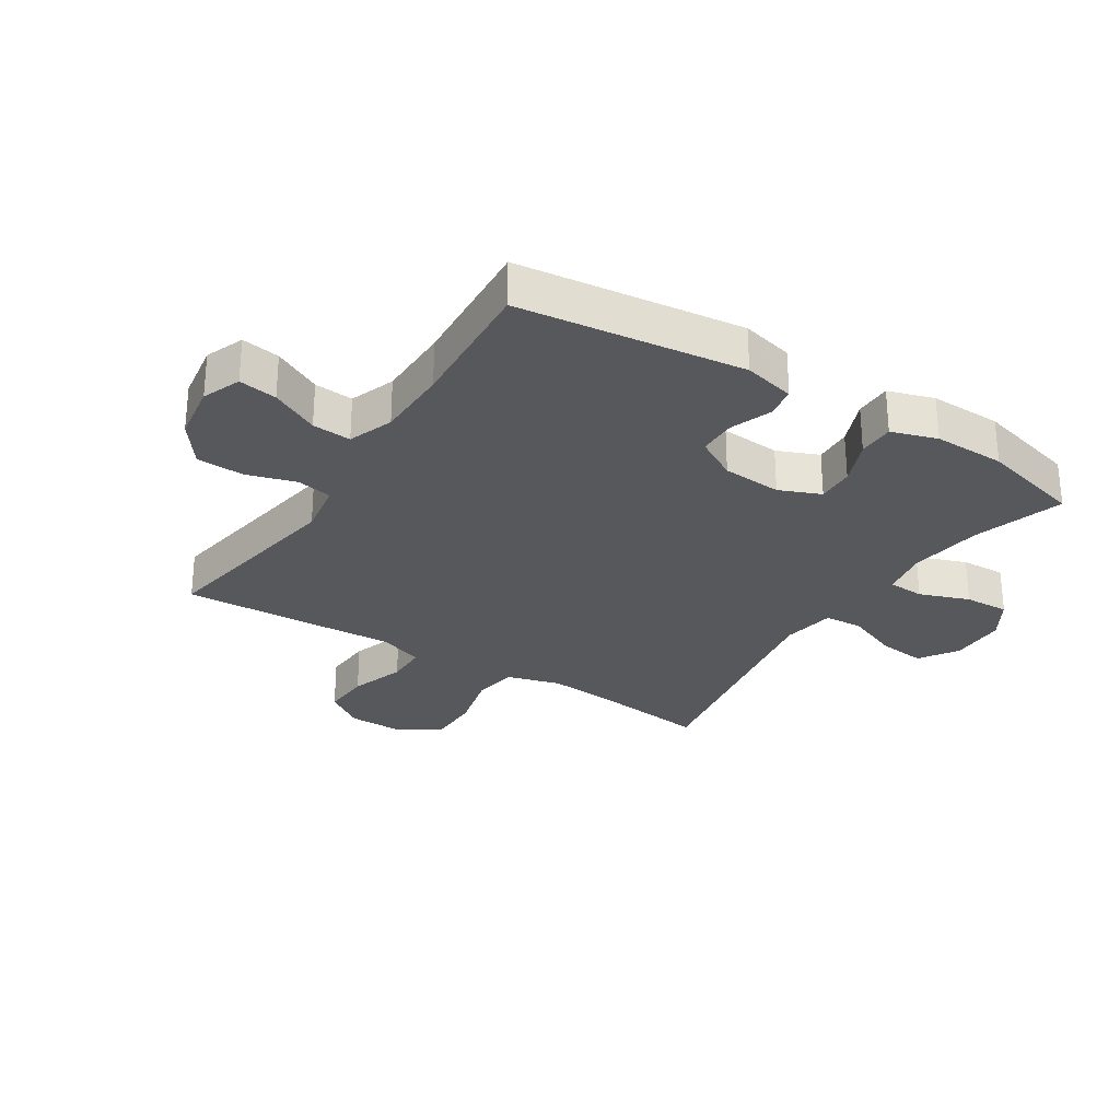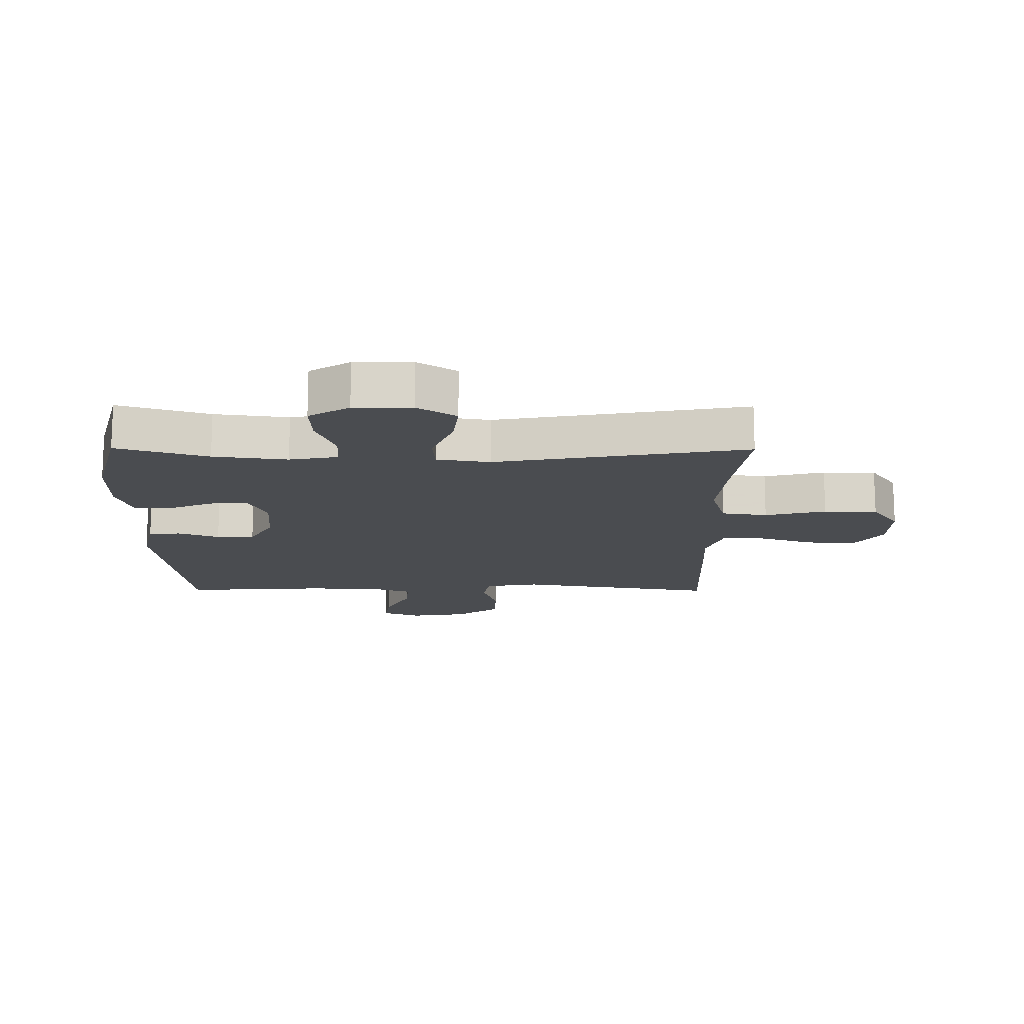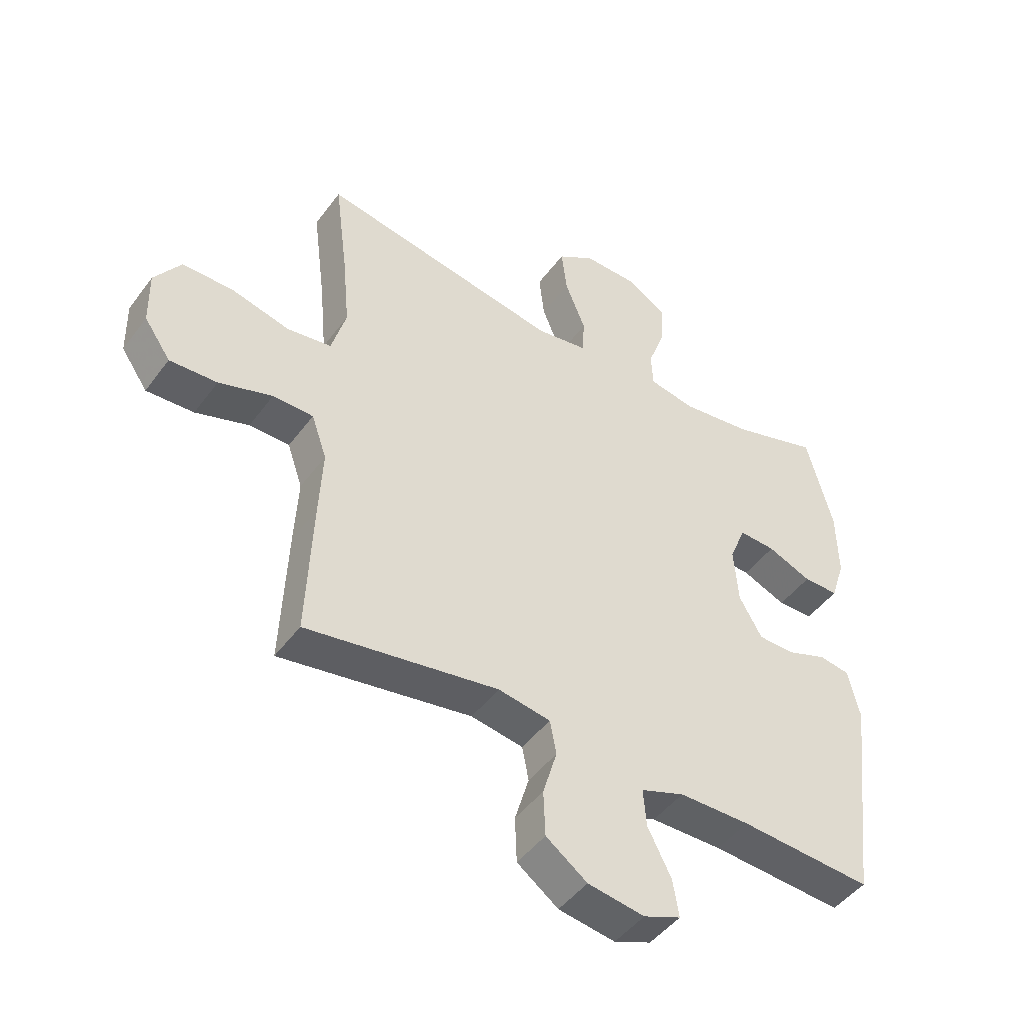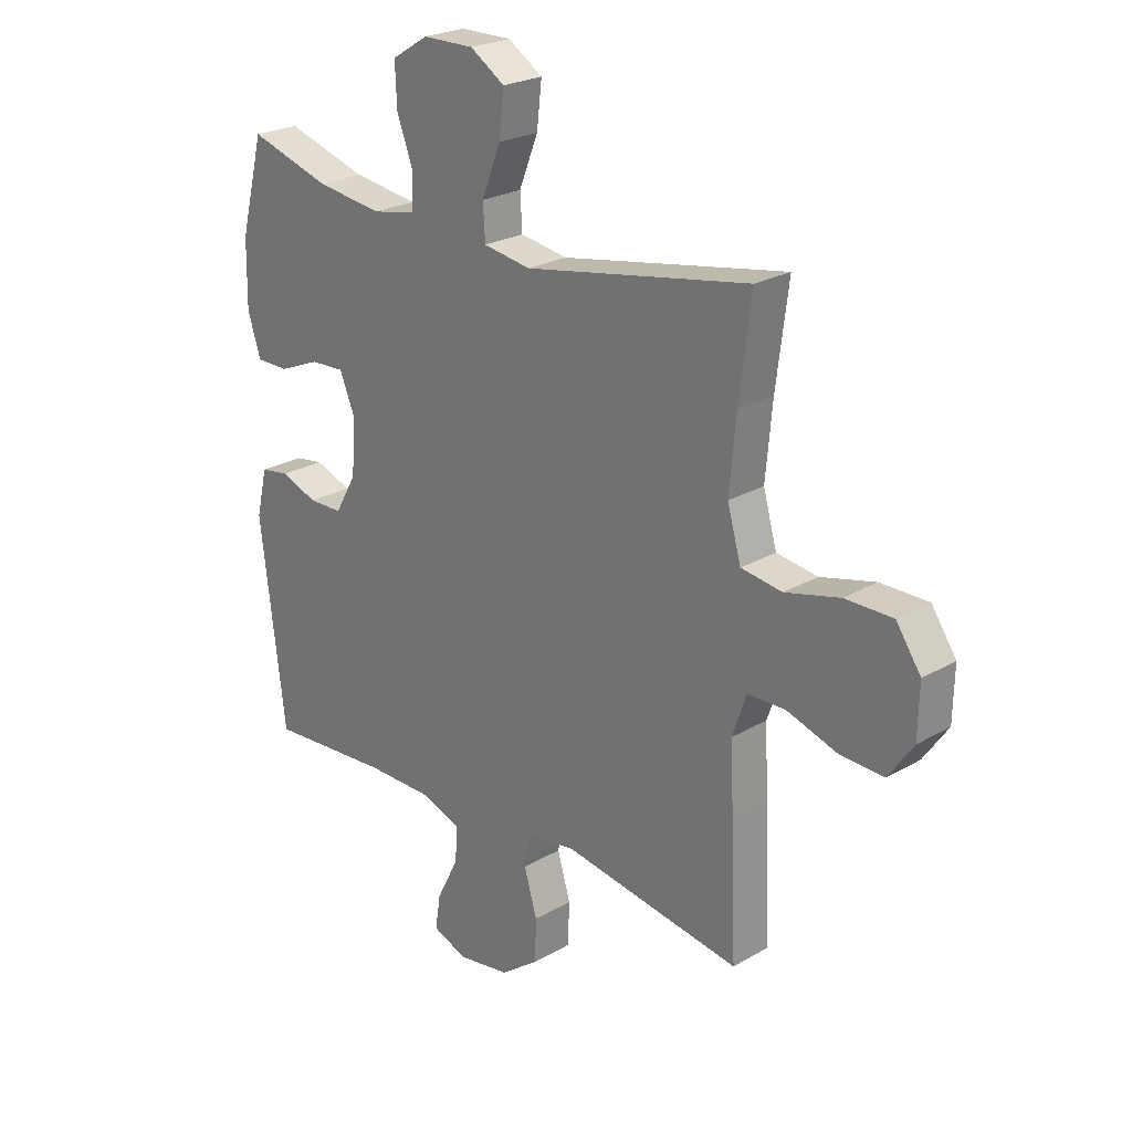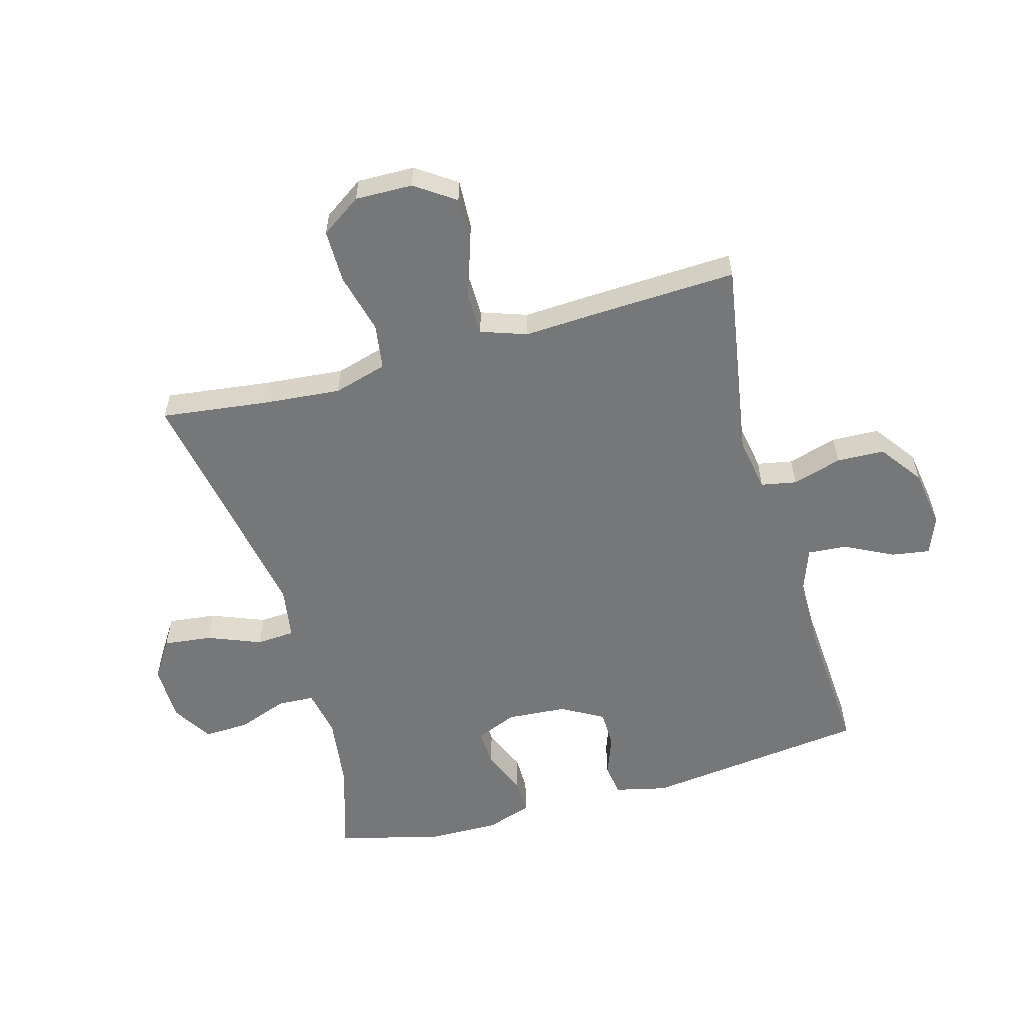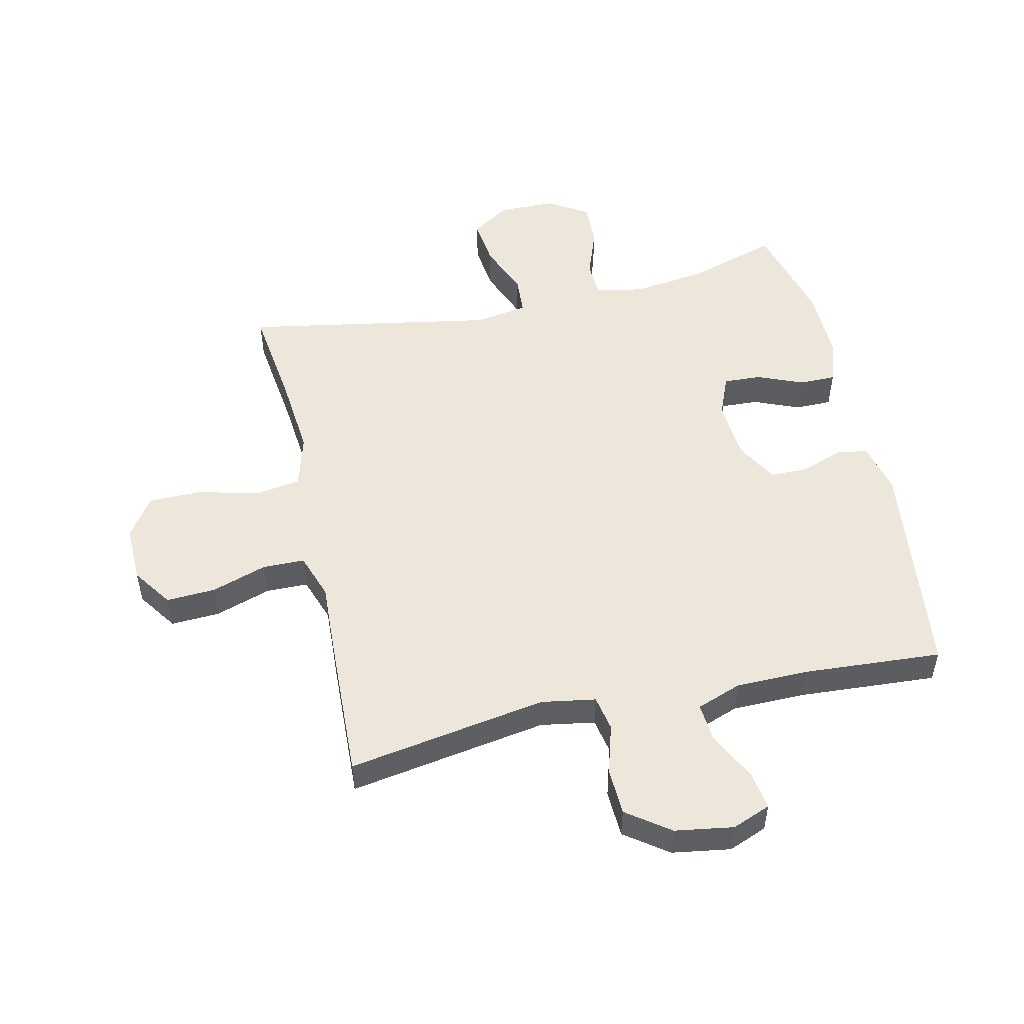
<metadata>
{"format":"obj","ext":"obj","renderer":"f3d","projection":"perspective","resolution":1024,"background":"white","views":[{"elev":-28.1,"azim":-122.6,"up":"+Y"},{"elev":-14.8,"azim":-0.4,"up":"+Y"},{"elev":-46.7,"azim":145.6,"up":"+Z"},{"elev":24.0,"azim":46.0,"up":"+Z"},{"elev":-57.0,"azim":105.7,"up":"+Y"},{"elev":51.5,"azim":167.3,"up":"+Y"}]}
</metadata>
<code>
v 0.5 0.07 0.5
v 0.478 0.07 0.327
v 0.466 0.07 0.197
v 0.491 0.07 0.109
v 0.566 0.07 0.098
v 0.666 0.07 0.123
v 0.753 0.07 0.123
v 0.798 0.07 0.057
v 0.796 0.07 -0.037
v 0.751 0.07 -0.102
v 0.67 0.07 -0.098
v 0.579 0.07 -0.068
v 0.51 0.07 -0.069
v 0.484 0.07 -0.144
v 0.49 0.07 -0.261
v 0.5 0.07 -0.5
v 0.173 0.07 -0.446
v 0.084 0.07 -0.461
v 0.073 0.07 -0.519
v 0.097 0.07 -0.6
v 0.094 0.07 -0.678
v 0.024 0.07 -0.729
v -0.072 0.07 -0.744
v -0.135 0.07 -0.719
v -0.125 0.07 -0.656
v -0.085 0.07 -0.577
v -0.08 0.07 -0.513
v -0.154 0.07 -0.486
v -0.275 0.07 -0.485
v -0.5 0.07 -0.5
v -0.545 0.07 -0.132
v -0.525 0.07 -0.047
v -0.473 0.07 -0.039
v -0.405 0.07 -0.064
v -0.343 0.07 -0.063
v -0.304 0.07 0.006
v -0.297 0.07 0.104
v -0.325 0.07 0.172
v -0.387 0.07 0.169
v -0.462 0.07 0.138
v -0.522 0.07 0.138
v -0.546 0.07 0.213
v -0.544 0.07 0.331
v -0.5 0.07 0.5
v -0.351 0.07 0.454
v -0.23 0.07 0.438
v -0.151 0.07 0.453
v -0.148 0.07 0.513
v -0.178 0.07 0.595
v -0.181 0.07 0.669
v -0.115 0.07 0.71
v -0.021 0.07 0.711
v 0.042 0.07 0.67
v 0.033 0.07 0.591
v -0.002 0.07 0.503
v 0.002 0.07 0.44
v 0.089 0.07 0.426
v 0.5 0 0.5
v 0.478 0 0.327
v 0.466 0 0.197
v 0.491 0 0.109
v 0.566 0 0.098
v 0.666 0 0.123
v 0.753 0 0.123
v 0.798 0 0.057
v 0.796 0 -0.037
v 0.751 0 -0.102
v 0.67 0 -0.098
v 0.579 0 -0.068
v 0.51 0 -0.069
v 0.484 0 -0.144
v 0.49 0 -0.261
v 0.5 0 -0.5
v 0.173 0 -0.446
v 0.084 0 -0.461
v 0.073 0 -0.519
v 0.097 0 -0.6
v 0.094 0 -0.678
v 0.024 0 -0.729
v -0.072 0 -0.744
v -0.135 0 -0.719
v -0.125 0 -0.656
v -0.085 0 -0.577
v -0.08 0 -0.513
v -0.154 0 -0.486
v -0.275 0 -0.485
v -0.5 0 -0.5
v -0.545 0 -0.132
v -0.525 0 -0.047
v -0.473 0 -0.039
v -0.405 0 -0.064
v -0.343 0 -0.063
v -0.304 0 0.006
v -0.297 0 0.104
v -0.325 0 0.172
v -0.387 0 0.169
v -0.462 0 0.138
v -0.522 0 0.138
v -0.546 0 0.213
v -0.544 0 0.331
v -0.5 0 0.5
v -0.351 0 0.454
v -0.23 0 0.438
v -0.151 0 0.453
v -0.148 0 0.513
v -0.178 0 0.595
v -0.181 0 0.669
v -0.115 0 0.71
v -0.021 0 0.711
v 0.042 0 0.67
v 0.033 0 0.591
v -0.002 0 0.503
v 0.002 0 0.44
v 0.089 0 0.426
f 52 53 54 55
f 52 55 56
f 51 52 56
f 48 49 50 51
f 47 48 51 56
f 46 47 56 57
f 42 43 44 45
f 42 45 46
f 39 40 41 42
f 38 39 42 46
f 37 38 46 57
f 31 32 33 34
f 29 30 31 34
f 28 29 34 35
f 27 28 35 36
f 23 24 25 26
f 23 26 27
f 22 23 27
f 19 20 21 22
f 18 19 22 27
f 14 15 16 17
f 13 14 17 18
f 9 10 11 12
f 9 12 13
f 8 9 13
f 5 6 7 8
f 4 5 8 13
f 3 4 13 18
f 37 57 1 2
f 18 27 36 37
f 2 3 18 37
f 112 111 110 109
f 113 112 109
f 113 109 108
f 108 107 106 105
f 113 108 105 104
f 114 113 104 103
f 102 101 100 99
f 103 102 99
f 99 98 97 96
f 103 99 96 95
f 114 103 95 94
f 91 90 89 88
f 91 88 87 86
f 92 91 86 85
f 93 92 85 84
f 83 82 81 80
f 84 83 80
f 84 80 79
f 79 78 77 76
f 84 79 76 75
f 74 73 72 71
f 75 74 71 70
f 69 68 67 66
f 70 69 66
f 70 66 65
f 65 64 63 62
f 70 65 62 61
f 75 70 61 60
f 59 58 114 94
f 94 93 84 75
f 94 75 60 59
f 1 58 59 2
f 2 59 60 3
f 3 60 61 4
f 4 61 62 5
f 5 62 63 6
f 6 63 64 7
f 7 64 65 8
f 8 65 66 9
f 9 66 67 10
f 10 67 68 11
f 11 68 69 12
f 12 69 70 13
f 13 70 71 14
f 14 71 72 15
f 15 72 73 16
f 16 73 74 17
f 17 74 75 18
f 18 75 76 19
f 19 76 77 20
f 20 77 78 21
f 21 78 79 22
f 22 79 80 23
f 23 80 81 24
f 24 81 82 25
f 25 82 83 26
f 26 83 84 27
f 27 84 85 28
f 28 85 86 29
f 29 86 87 30
f 30 87 88 31
f 31 88 89 32
f 32 89 90 33
f 33 90 91 34
f 34 91 92 35
f 35 92 93 36
f 36 93 94 37
f 37 94 95 38
f 38 95 96 39
f 39 96 97 40
f 40 97 98 41
f 41 98 99 42
f 42 99 100 43
f 43 100 101 44
f 44 101 102 45
f 45 102 103 46
f 46 103 104 47
f 47 104 105 48
f 48 105 106 49
f 49 106 107 50
f 50 107 108 51
f 51 108 109 52
f 52 109 110 53
f 53 110 111 54
f 54 111 112 55
f 55 112 113 56
f 56 113 114 57
f 57 114 58 1

</code>
